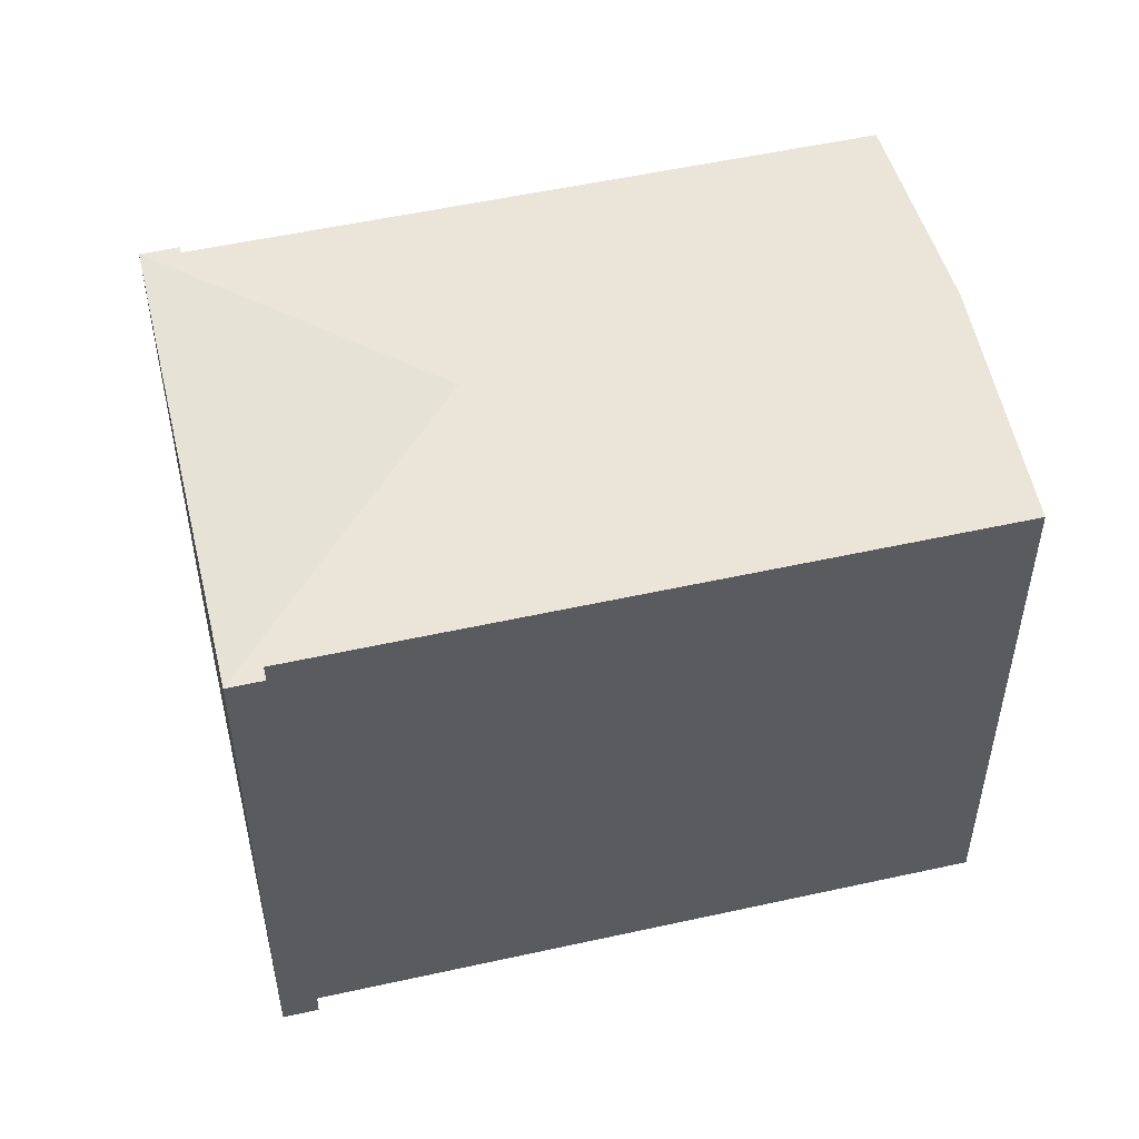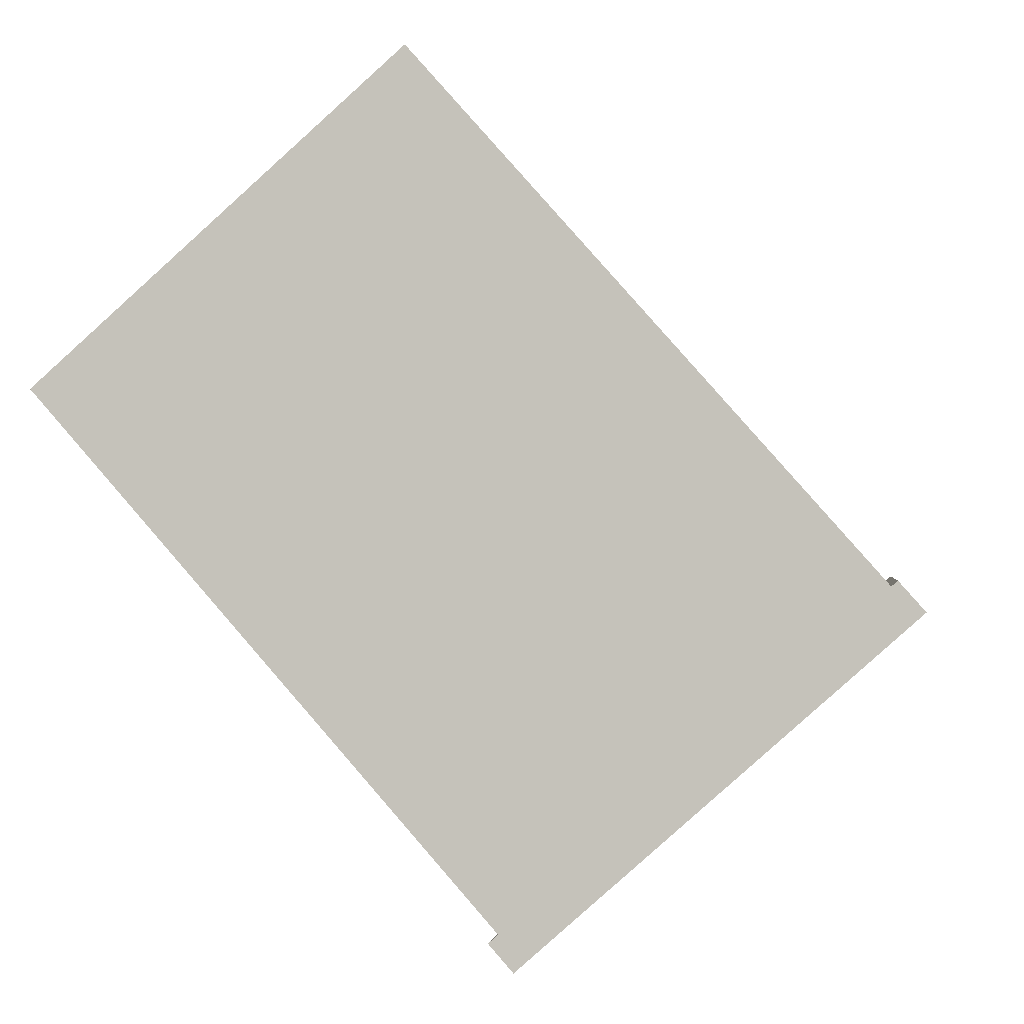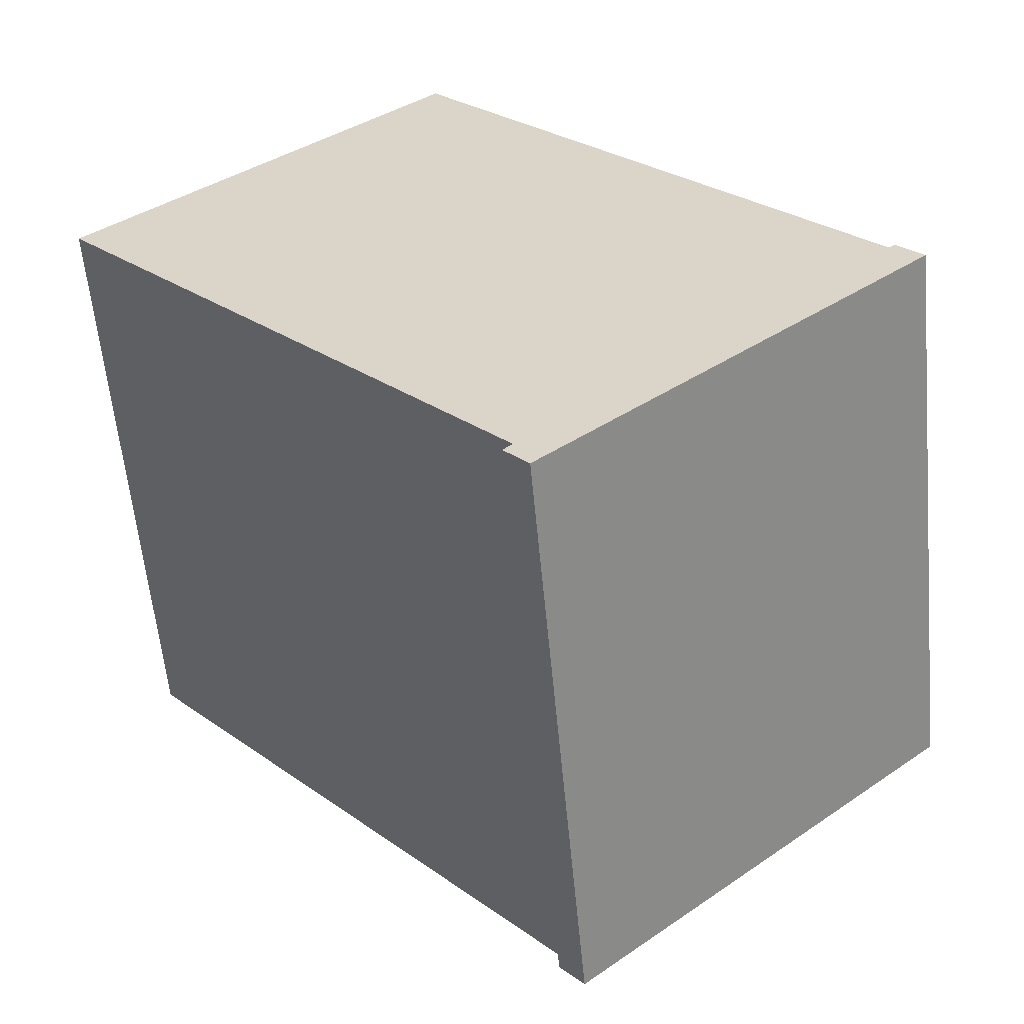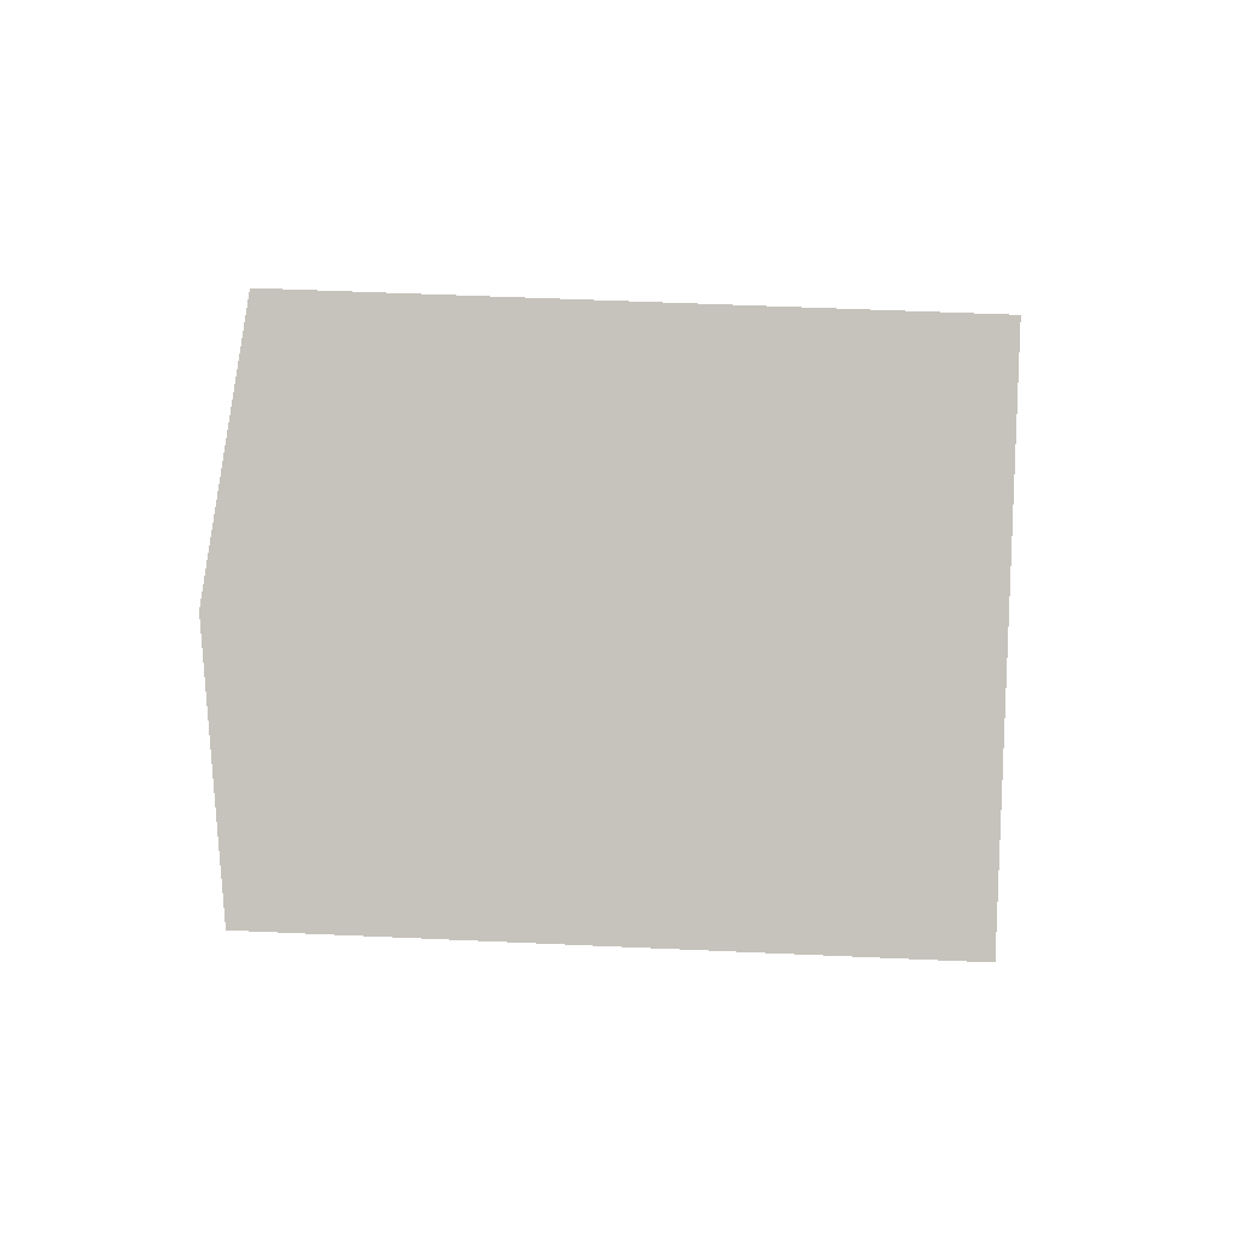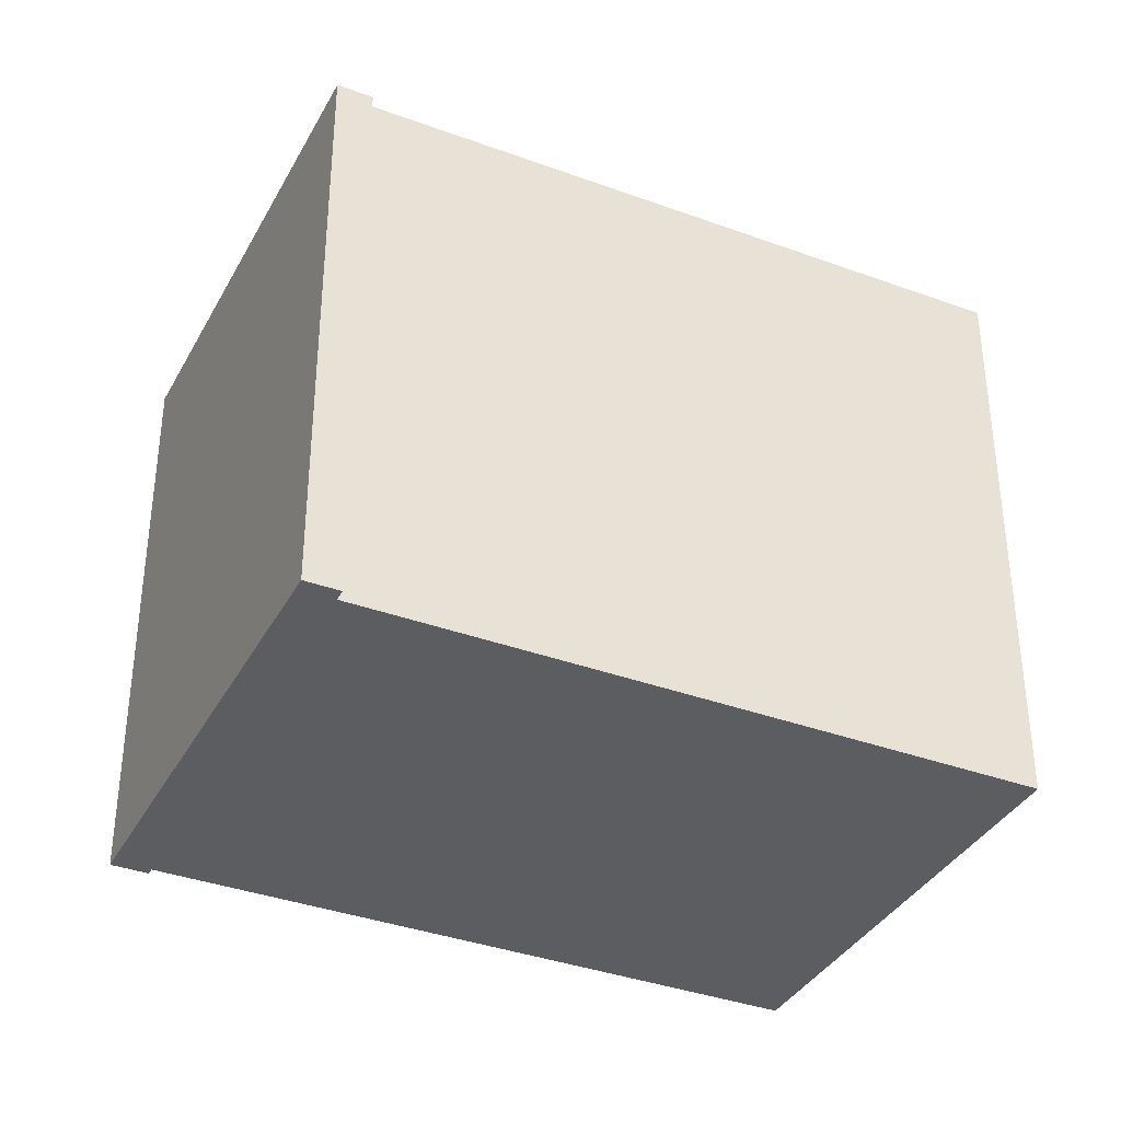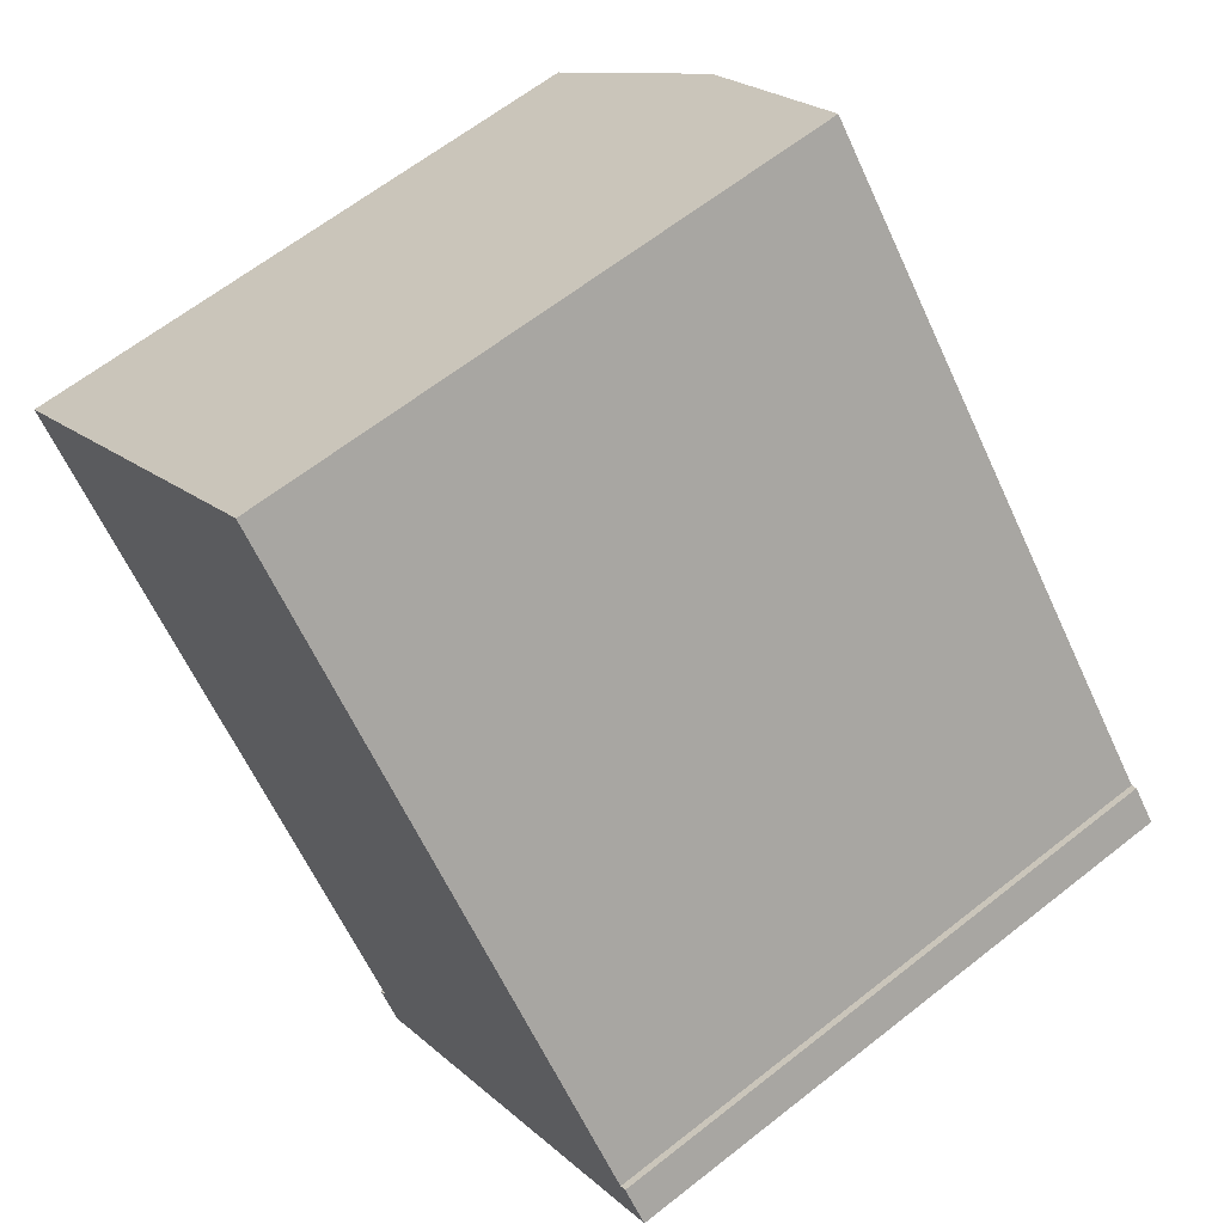
<metadata>
{"format":"obj","ext":"obj","renderer":"f3d","projection":"perspective","resolution":1024,"background":"white","views":[{"elev":53.0,"azim":-144.9,"up":"+Y"},{"elev":-1.1,"azim":8.0,"up":"+Z"},{"elev":-59.1,"azim":5.4,"up":"+Z"},{"elev":49.3,"azim":-87.1,"up":"+Z"},{"elev":-36.7,"azim":-157.0,"up":"+Y"},{"elev":63.0,"azim":51.3,"up":"+Z"}]}
</metadata>
<code>
v  19.39 13.26 -4.844
v  18.67 13.28 -4.305
v  18.81 13.26 -4.182
v  11.21 13.96 -4.347
v  8.347 13.28 7.35
v  4.133 13.96 3.64
v  10.71 13.26 -12.54
v  10.38 13.29 -11.72
v  10.16 13.26 -11.91
v  7.409 13.29 -8.366
v  5.252 13.29 -5.93
v  0 13.29 8.138e-16
v  0 0 0
v  8.347 -4.501e-16 7.35
v  4.133 -2.229e-16 3.64
v  18.67 2.636e-16 -4.305
v  18.81 2.561e-16 -4.182
v  10.38 7.177e-16 -11.72
v  10.16 7.296e-16 -11.91
v  19.39 2.966e-16 -4.844
v  10.71 7.676e-16 -12.54
v  7.409 5.123e-16 -8.366
v  5.252 3.631e-16 -5.93
g defaultobject
f 1 2 3
f 2 1 4
f 2 4 5
f 5 4 6
f 4 1 7
f 7 8 4
f 8 7 9
f 4 8 10
f 4 10 11
f 4 11 6
f 6 11 12
f 13 6 12
f 6 13 5
f 5 13 14
f 14 13 15
f 16 3 2
f 3 16 17
f 9 18 8
f 18 9 19
f 14 2 5
f 2 14 16
f 17 1 3
f 1 17 20
f 20 7 1
f 7 20 21
f 7 19 9
f 19 7 21
f 18 10 8
f 10 18 11
f 11 18 12
f 12 18 13
f 13 18 22
f 13 22 23
f 17 21 20
f 21 17 16
f 21 16 14
f 21 14 18
f 18 14 15
f 18 15 22
f 22 15 23
f 23 15 13
f 19 21 18

</code>
